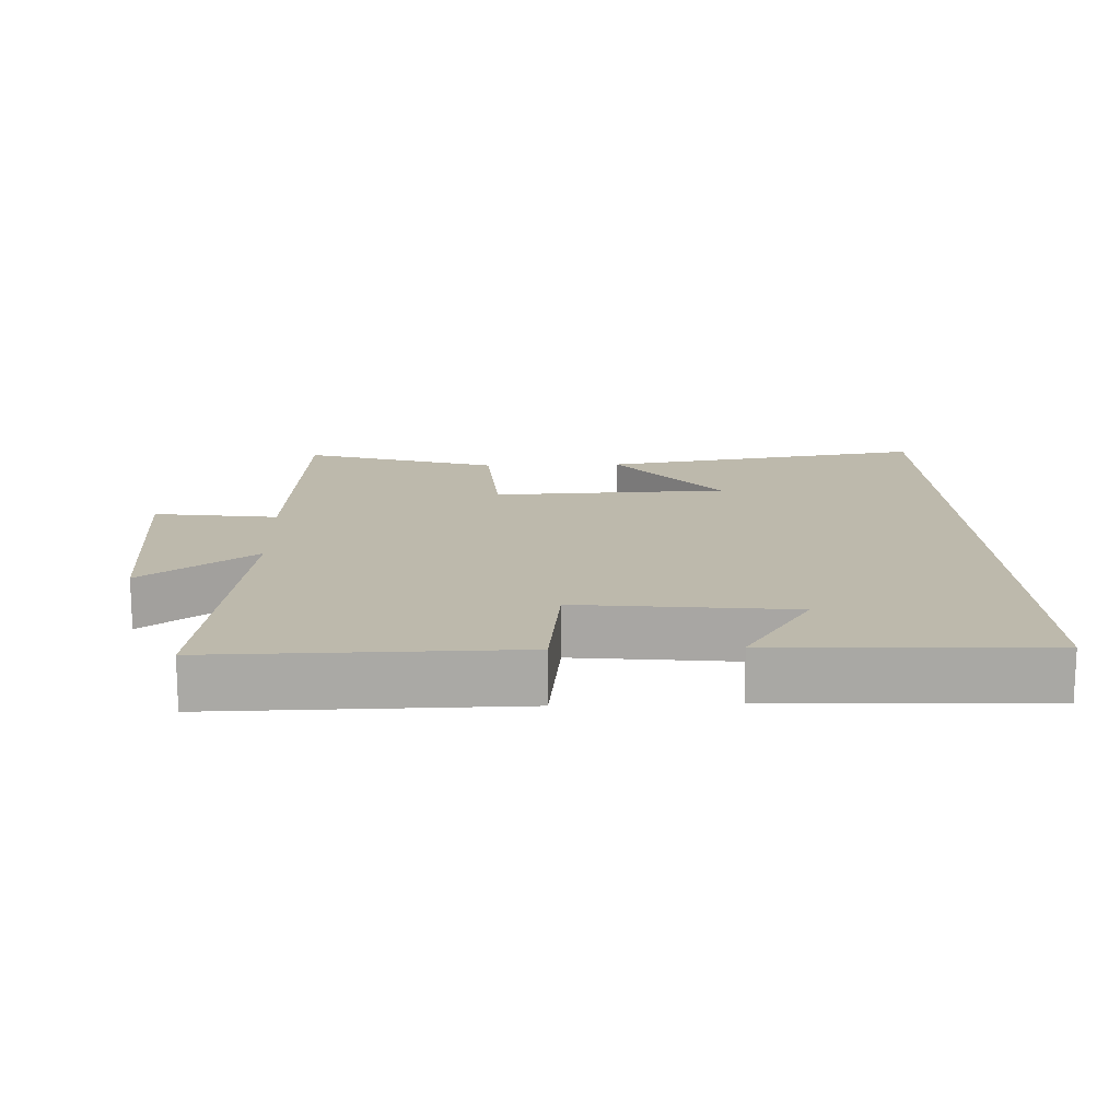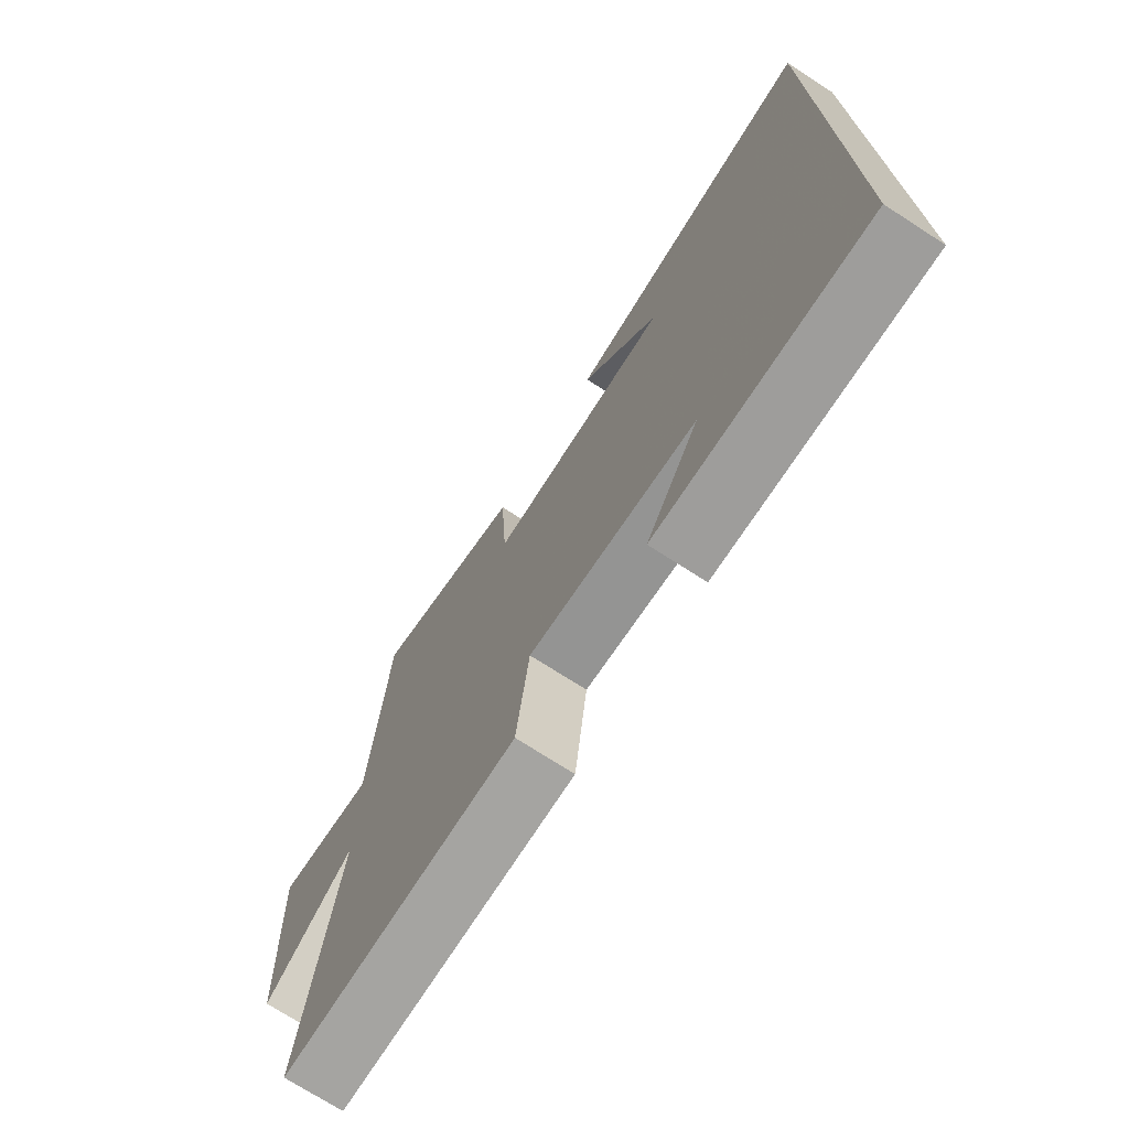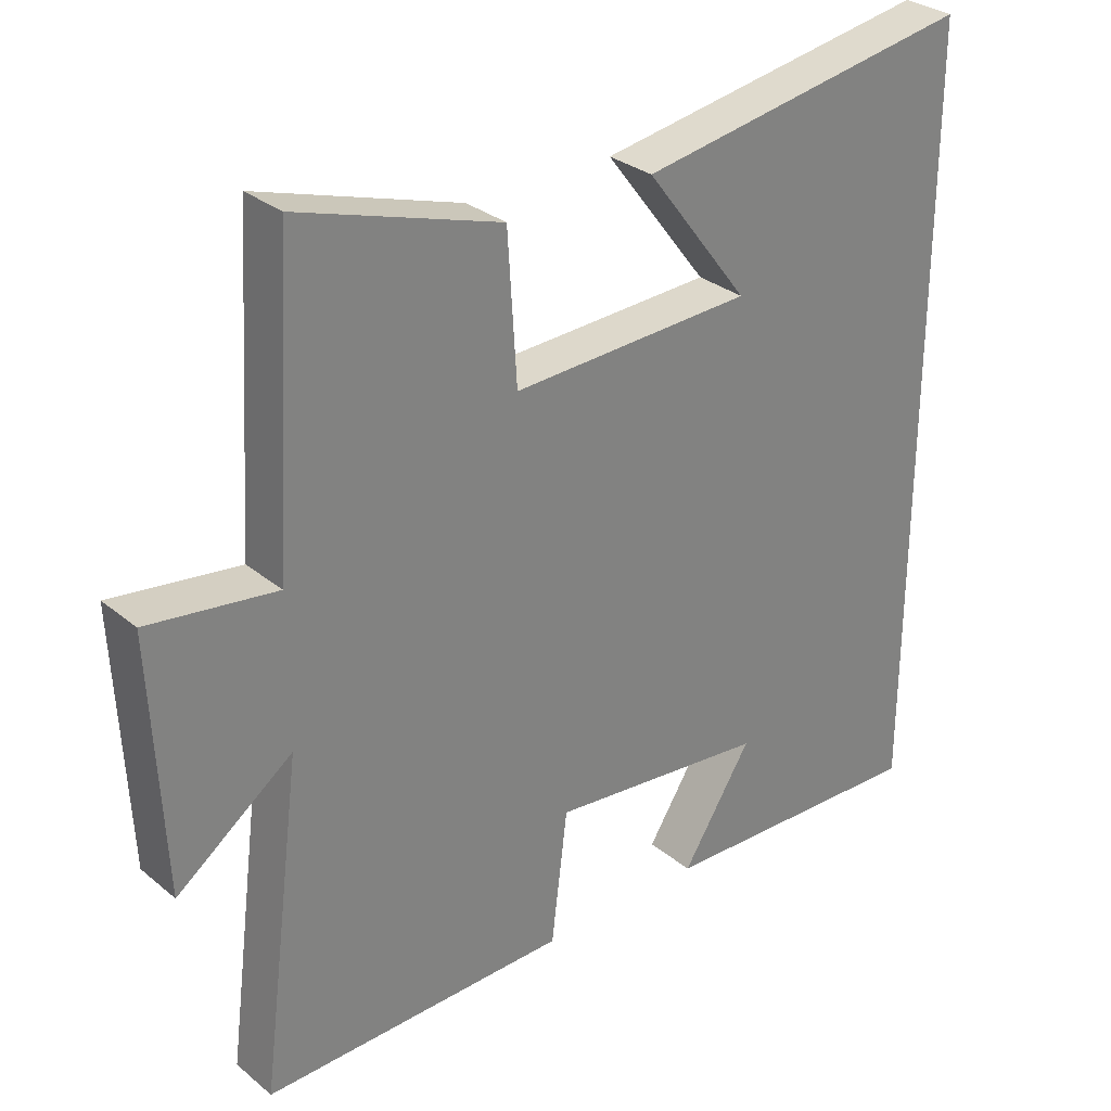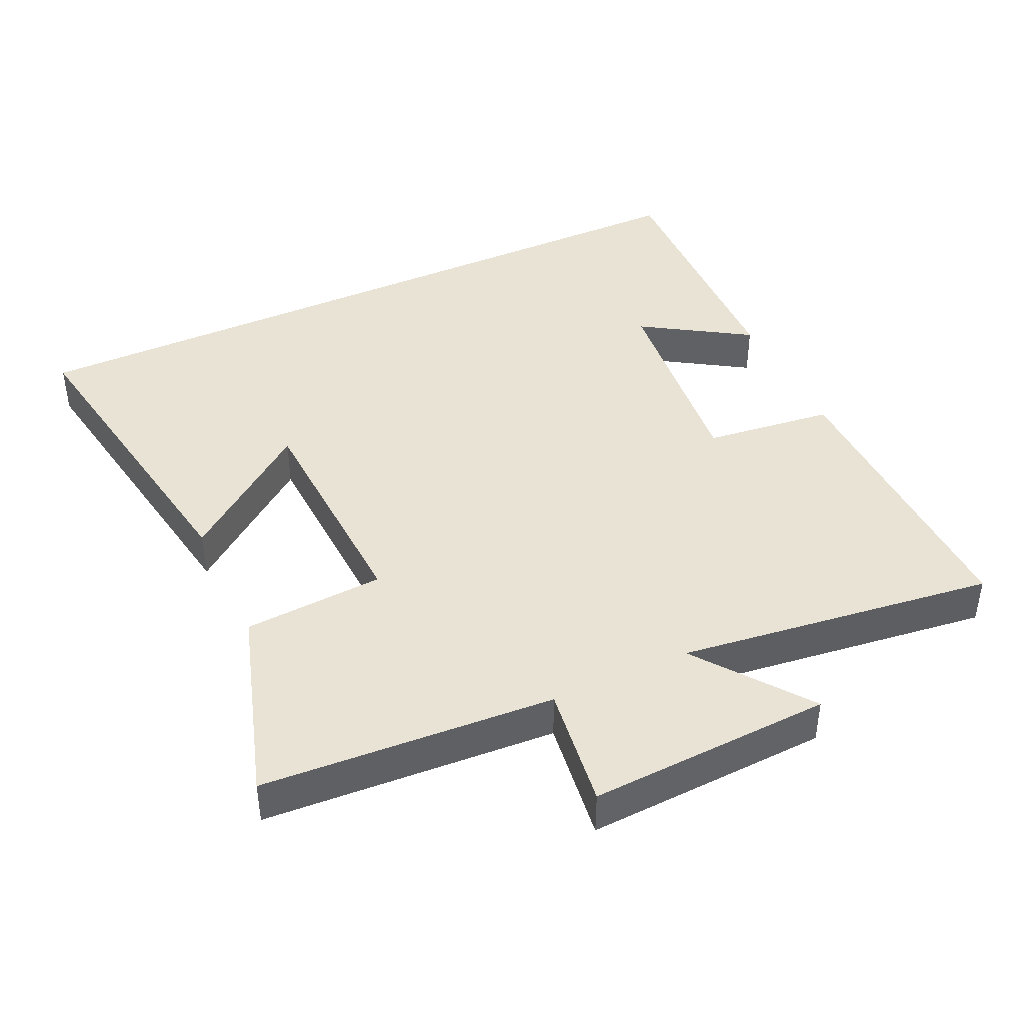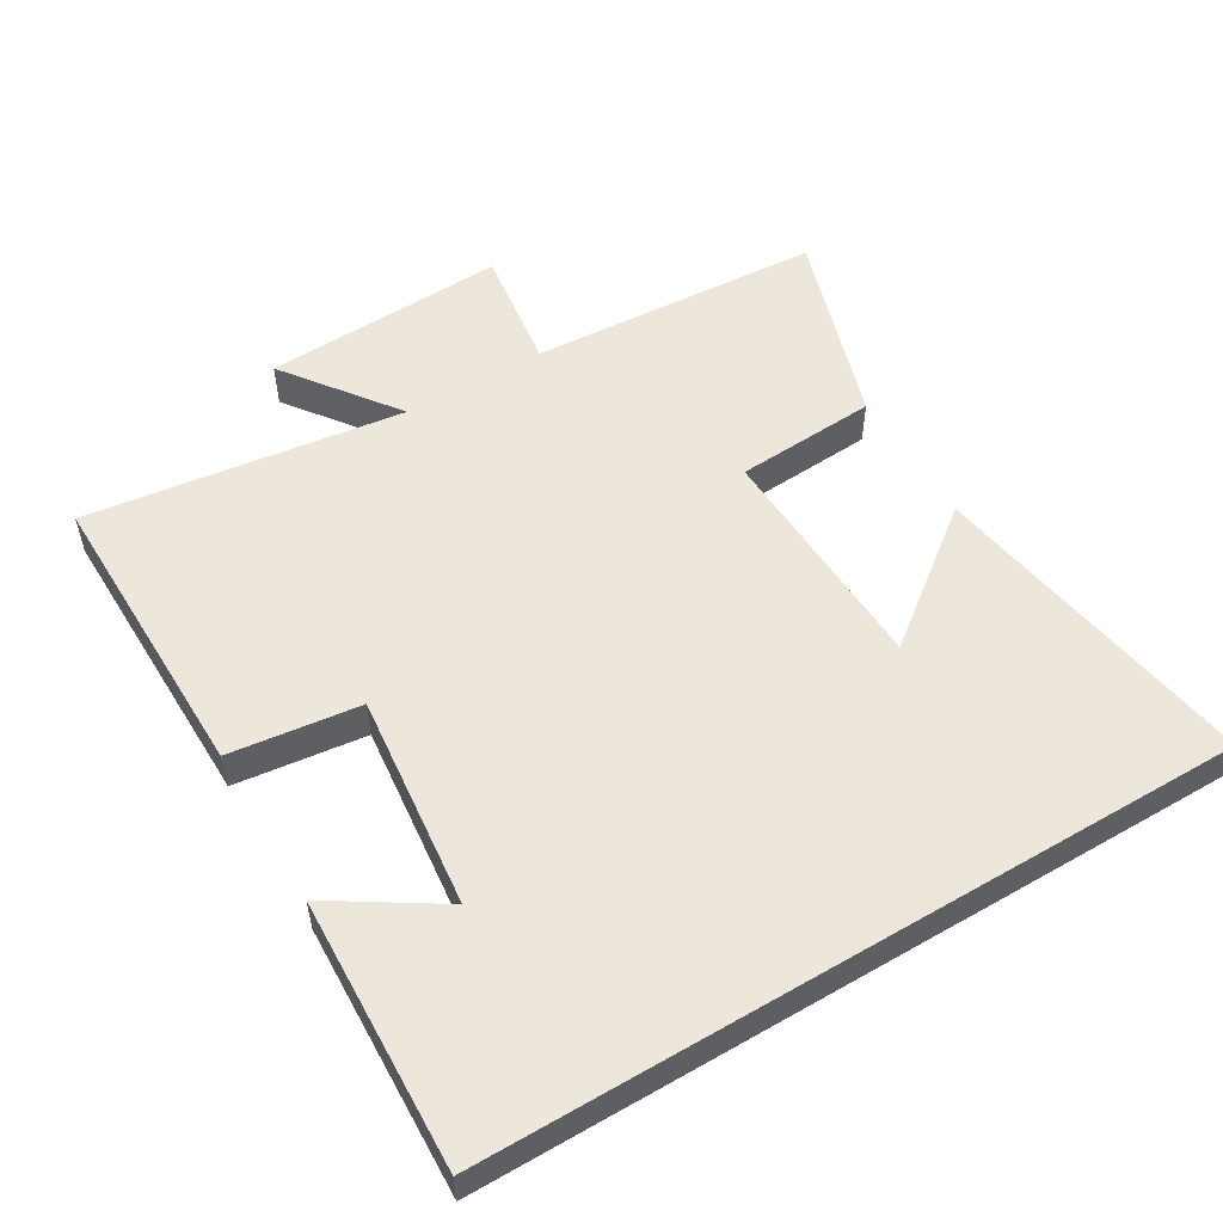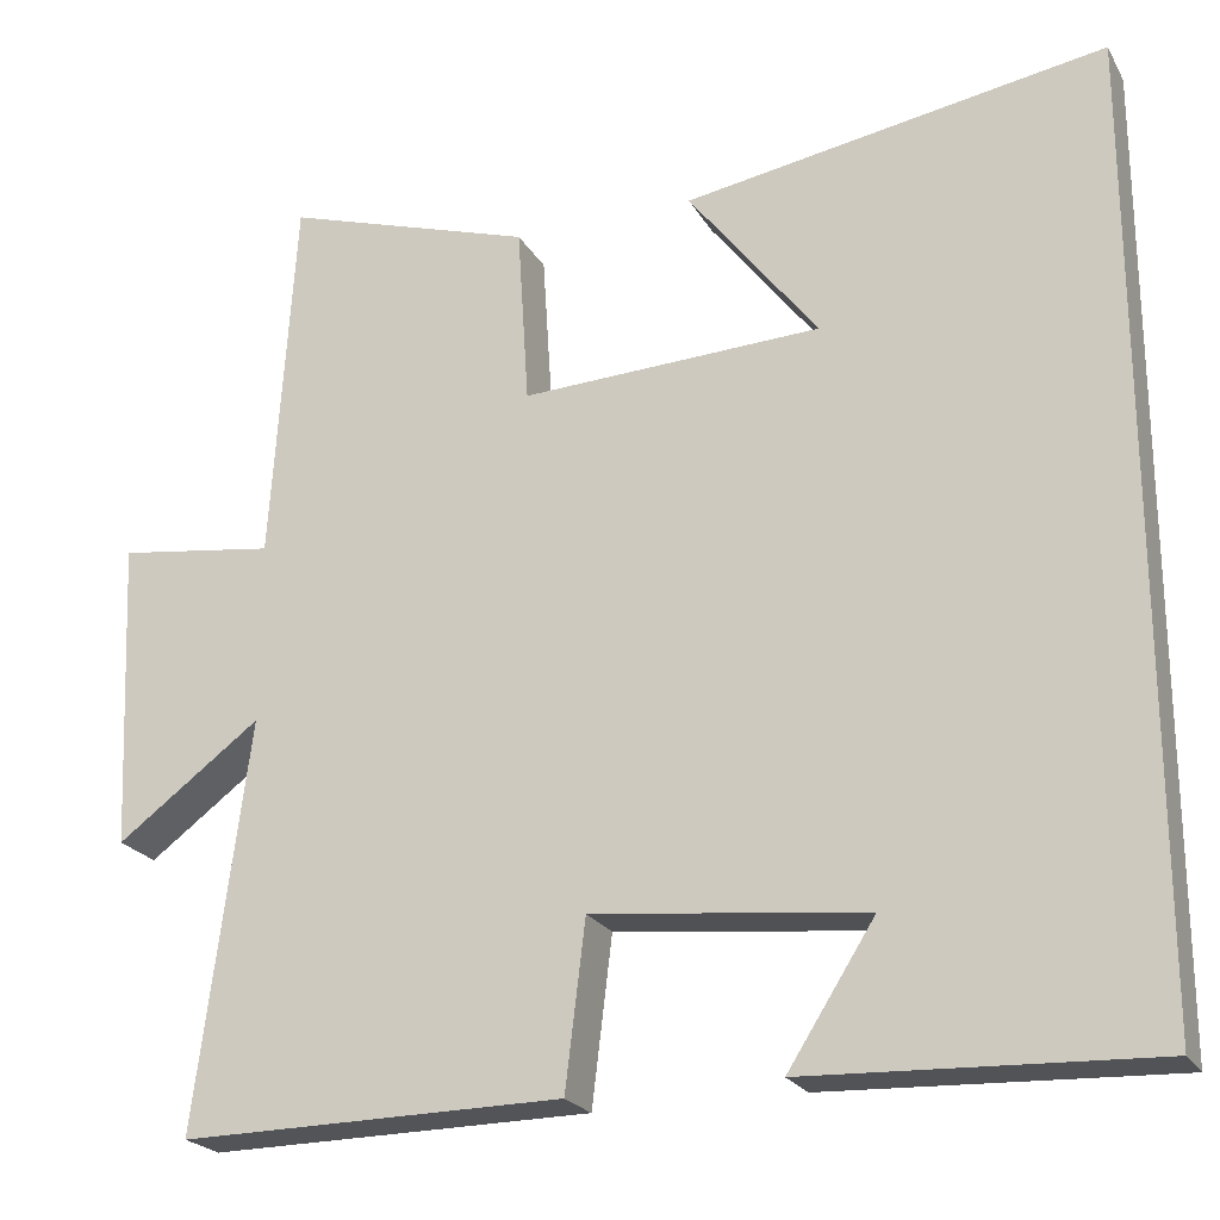
<metadata>
{"format":"obj","ext":"obj","renderer":"f3d","projection":"perspective","resolution":1024,"background":"white","views":[{"elev":15.0,"azim":177.8,"up":"+Y"},{"elev":-72.8,"azim":-122.8,"up":"+Z"},{"elev":30.2,"azim":139.6,"up":"+Z"},{"elev":42.0,"azim":64.9,"up":"+Y"},{"elev":53.9,"azim":-120.8,"up":"+Y"},{"elev":-22.6,"azim":-157.3,"up":"+Z"}]}
</metadata>
<code>
v -0.5 0.07 -0.516
v -0.5 0.07 0.579
v -0.02 0.07 0.5
v -0.167 0.07 0.309
v 0.175 0.07 0.295
v 0.188 0.07 0.5
v 0.473 0.07 0.59
v 0.5 0.07 0.165
v 0.68 0.07 0.19
v 0.664 0.07 -0.164
v 0.5 0.07 -0.043
v 0.56 0.07 -0.505
v 0.125 0.07 -0.5
v 0.102 0.07 -0.311
v -0.208 0.07 -0.345
v -0.109 0.07 -0.5
v -0.5 0 -0.516
v -0.5 0 0.579
v -0.02 0 0.5
v -0.167 0 0.309
v 0.175 0 0.295
v 0.188 0 0.5
v 0.473 0 0.59
v 0.5 0 0.165
v 0.68 0 0.19
v 0.664 0 -0.164
v 0.5 0 -0.043
v 0.56 0 -0.505
v 0.125 0 -0.5
v 0.102 0 -0.311
v -0.208 0 -0.345
v -0.109 0 -0.5
f 15 16 1
f 11 12 13 14
f 11 14 15
f 8 9 10 11
f 8 11 15
f 5 6 7 8
f 4 5 8 15
f 2 3 4
f 1 2 4 15
f 17 32 31
f 30 29 28 27
f 31 30 27
f 27 26 25 24
f 31 27 24
f 24 23 22 21
f 31 24 21 20
f 20 19 18
f 31 20 18 17
f 1 17 18 2
f 2 18 19 3
f 3 19 20 4
f 4 20 21 5
f 5 21 22 6
f 6 22 23 7
f 7 23 24 8
f 8 24 25 9
f 9 25 26 10
f 10 26 27 11
f 11 27 28 12
f 12 28 29 13
f 13 29 30 14
f 14 30 31 15
f 15 31 32 16
f 16 32 17 1

</code>
